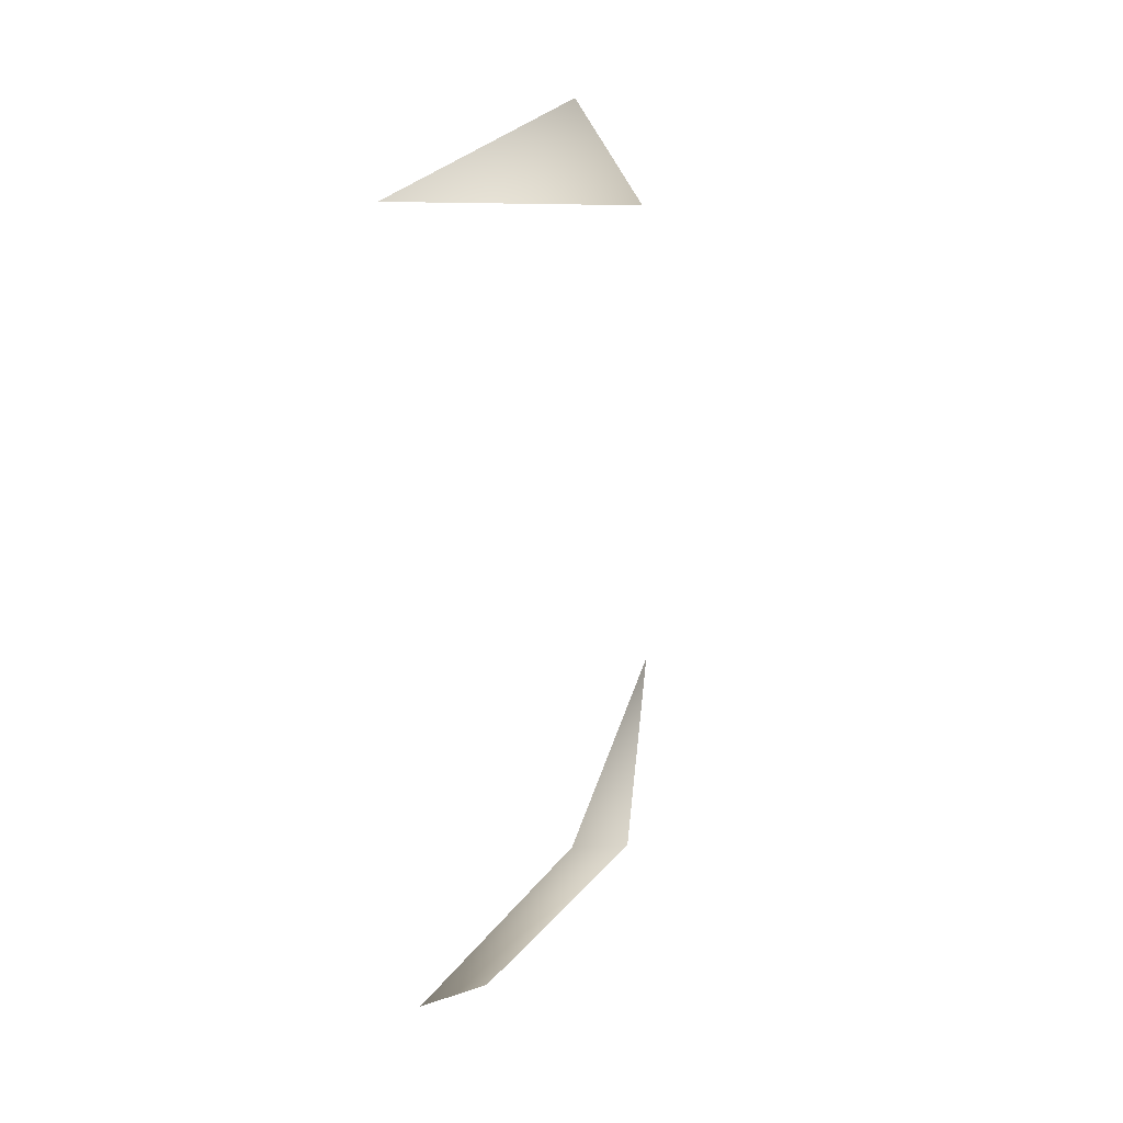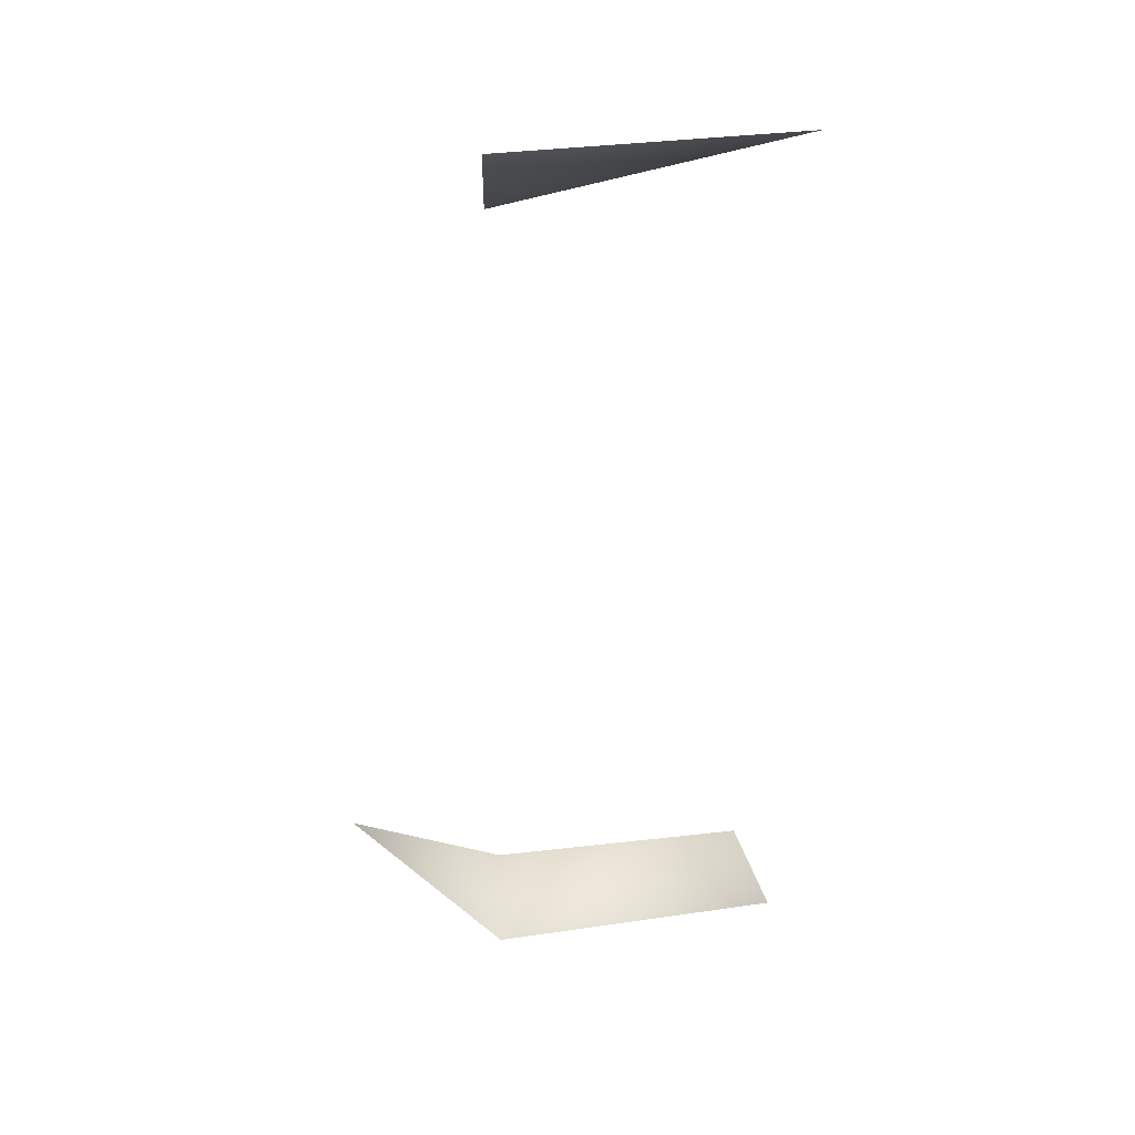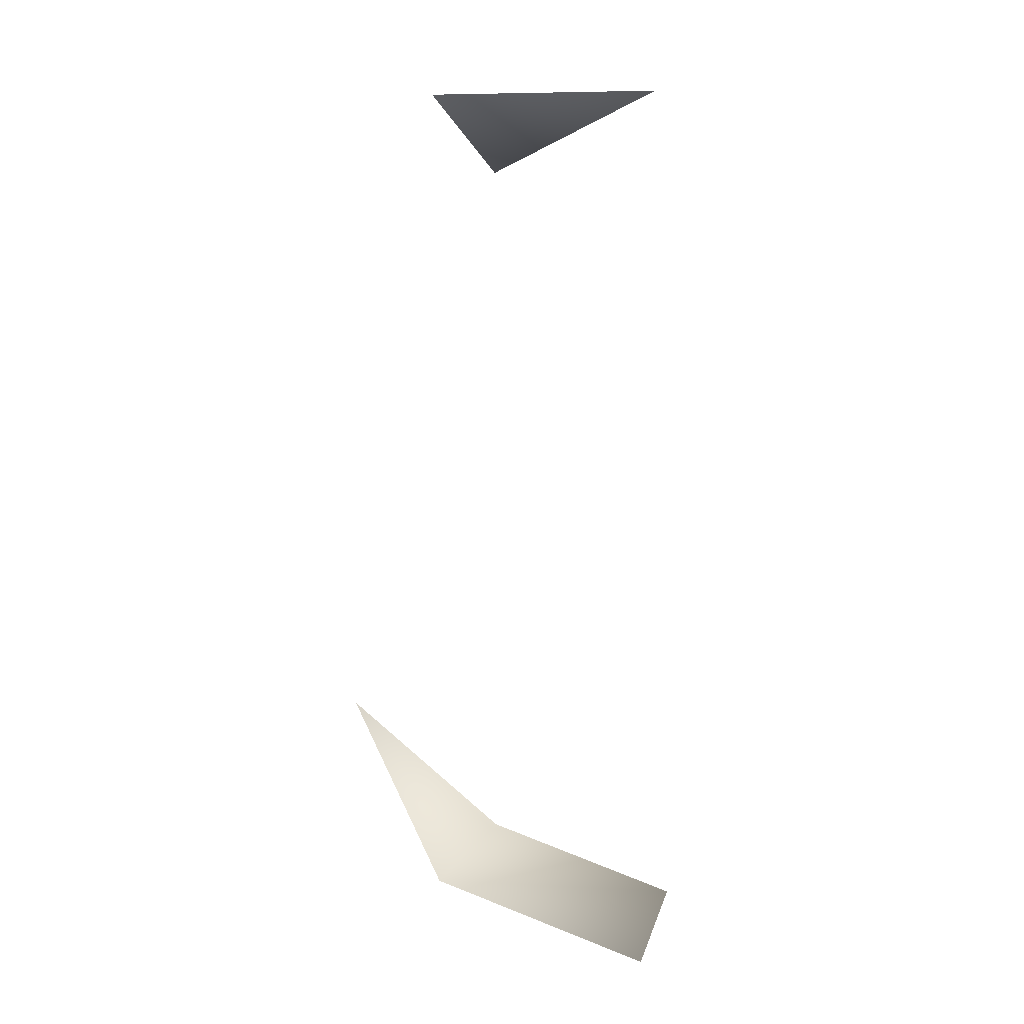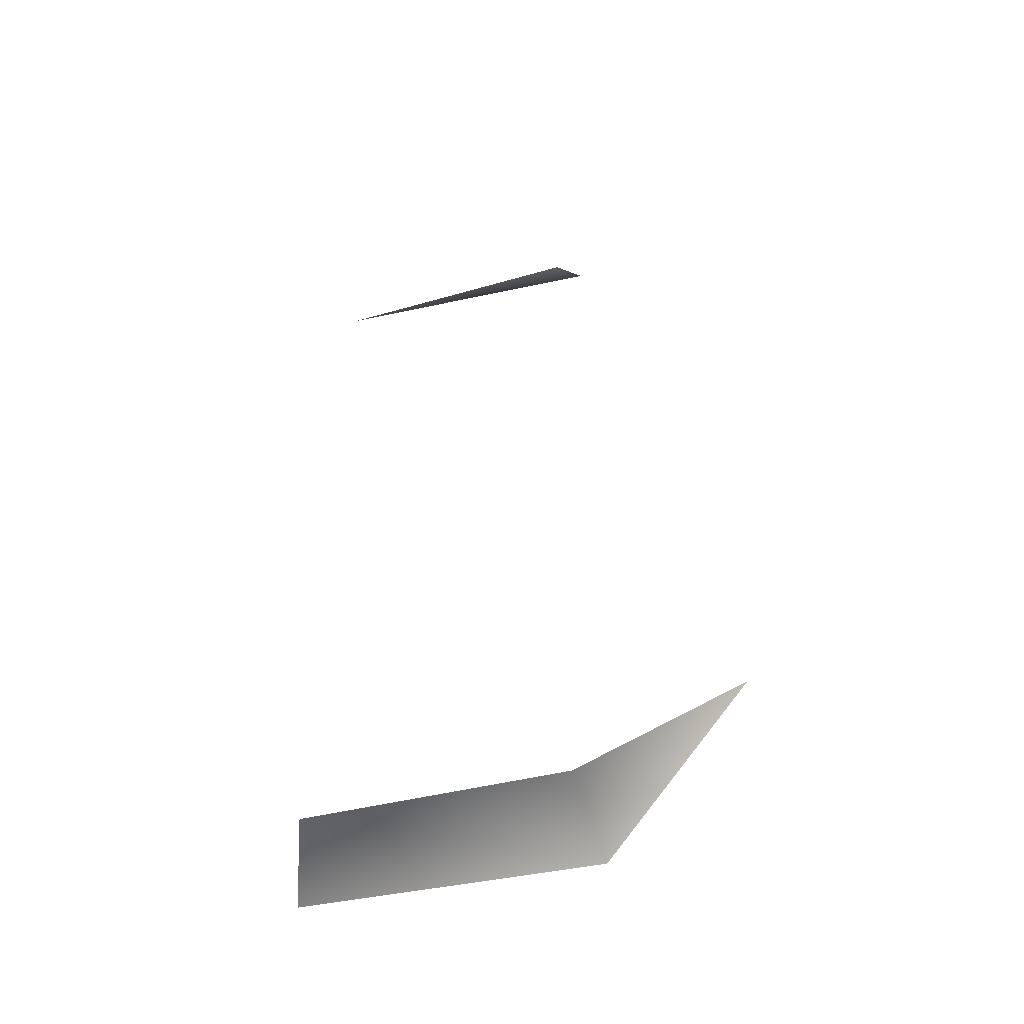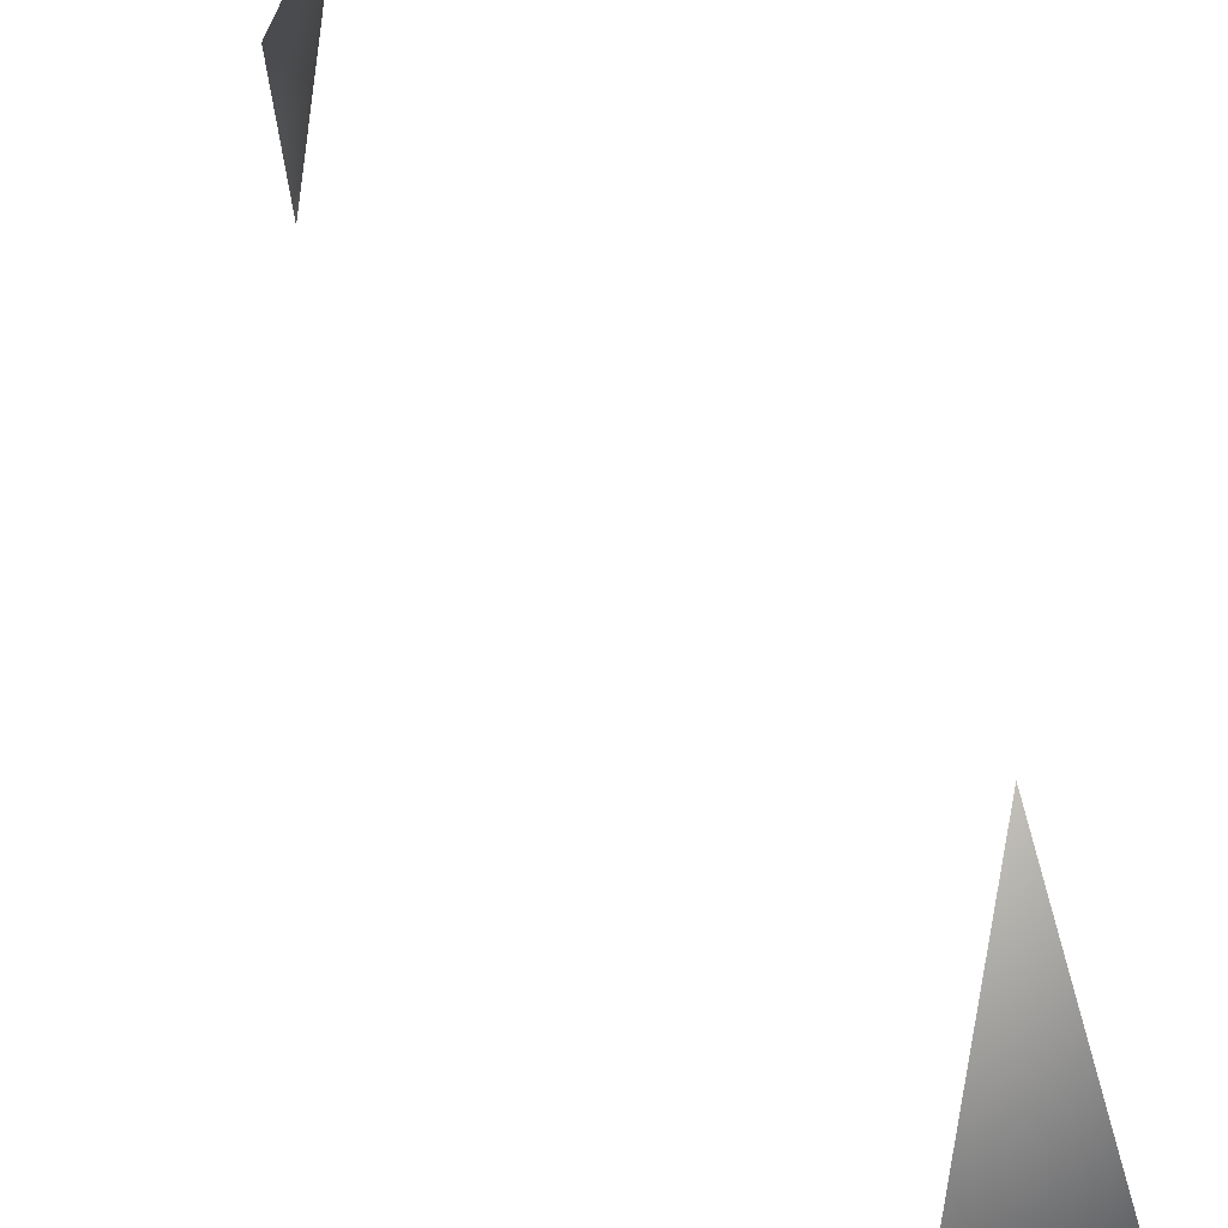
<metadata>
{"format":"obj","ext":"obj","renderer":"f3d","projection":"perspective","resolution":1024,"background":"white","views":[{"elev":32.0,"azim":-138.4,"up":"+Y"},{"elev":32.2,"azim":88.0,"up":"+Y"},{"elev":12.2,"azim":142.6,"up":"+Y"},{"elev":-45.3,"azim":-66.4,"up":"+Y"},{"elev":60.8,"azim":-26.2,"up":"+Z"}]}
</metadata>
<code>
v -2 -24 9
v 3 -27 9
v 4 -16 18
v 3 -27 9
v -2 -24 9
v -4 -24 -7
v -4 -24 -7
v 0 -27 -9
v 3 -27 9
v -2 22 9
v 3 27 9
v 0 27 -9
f 1 2 3
f 4 5 6
f 7 8 9
f 10 11 12

</code>
